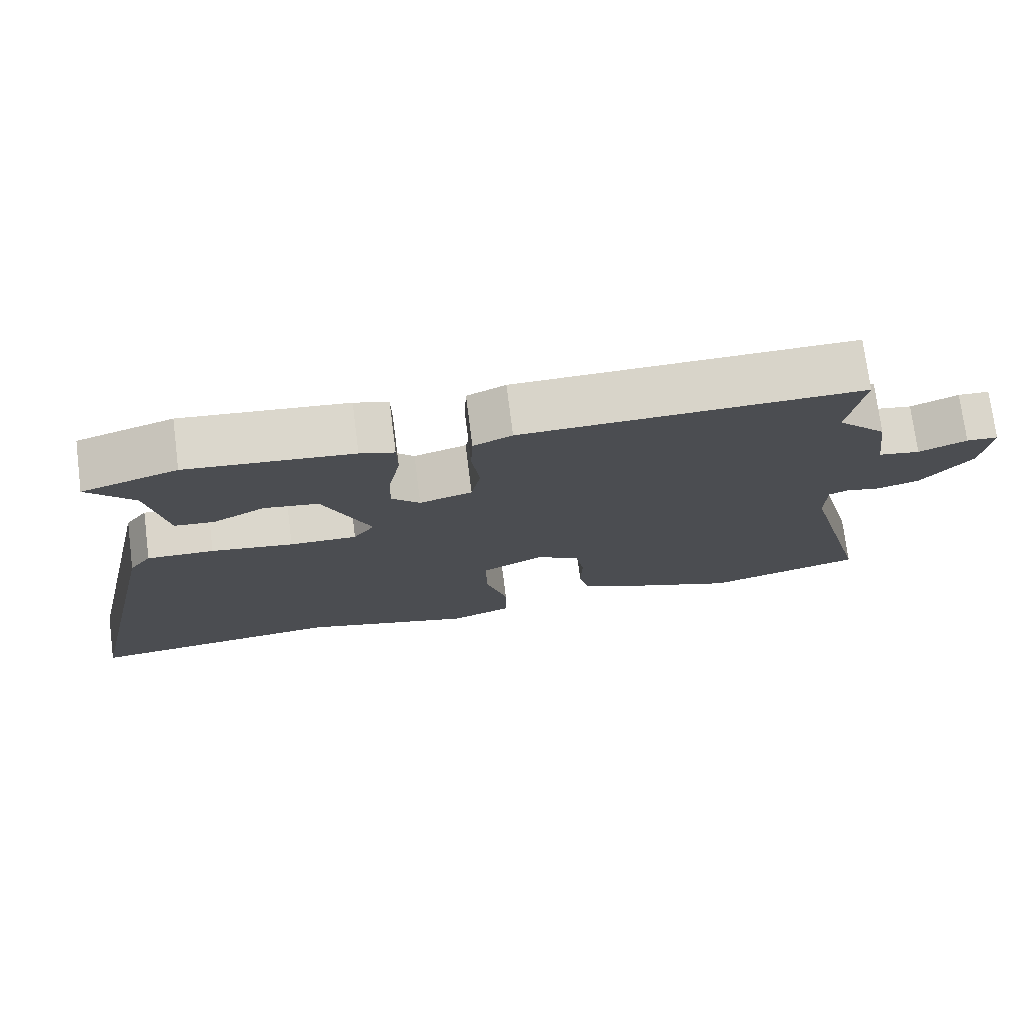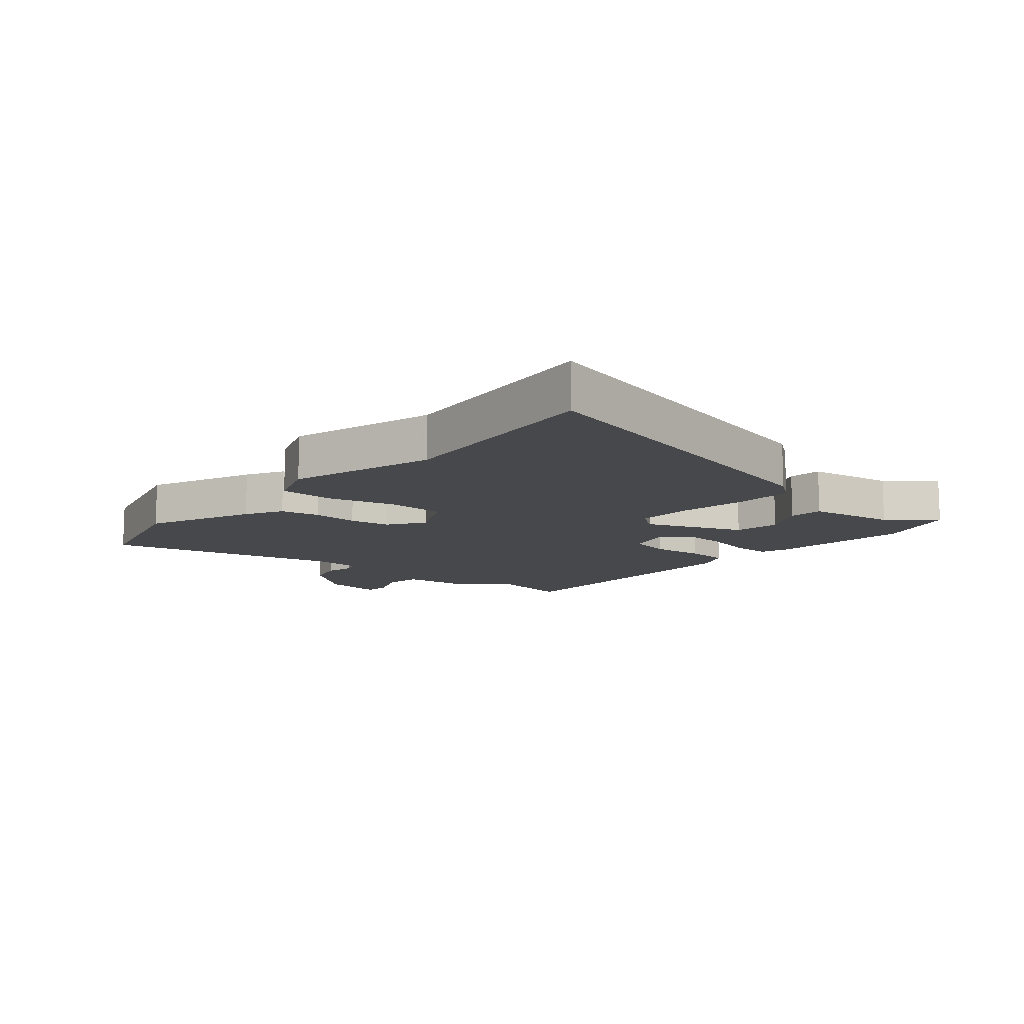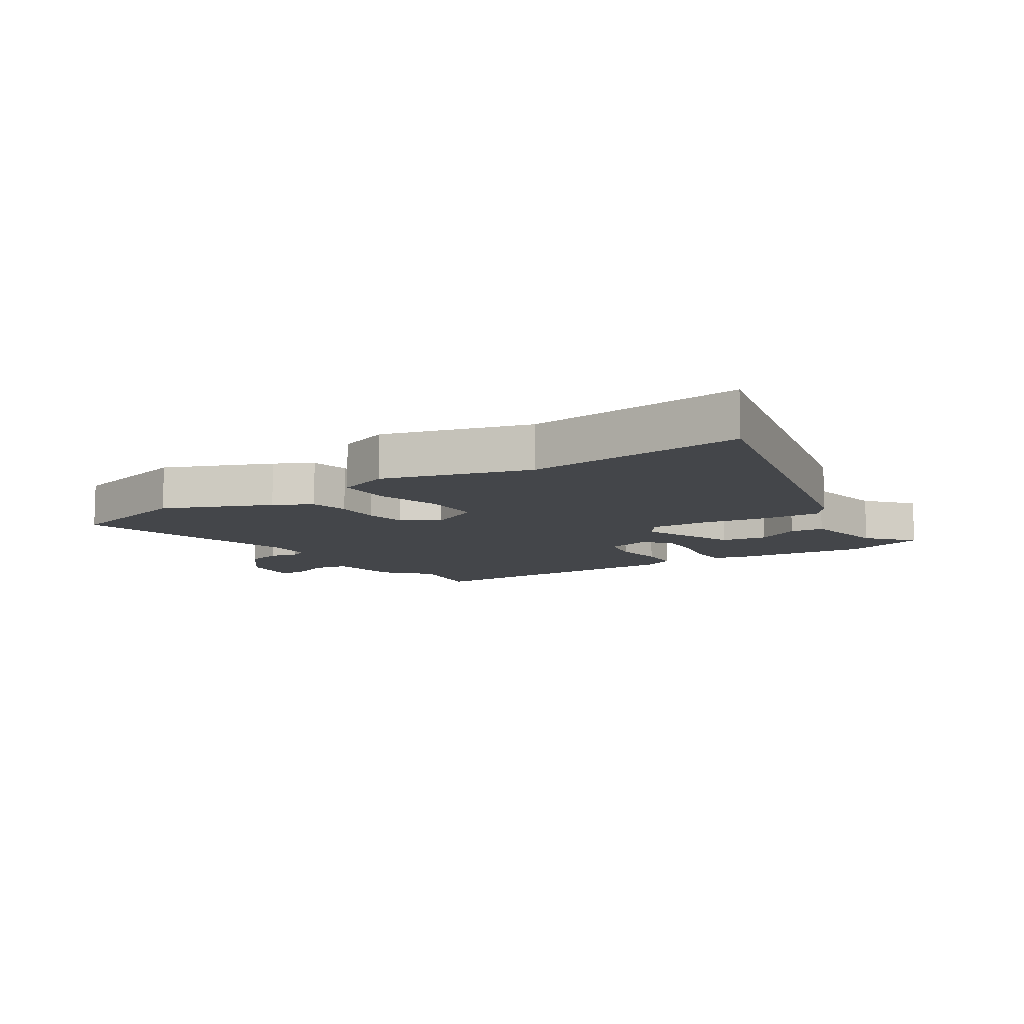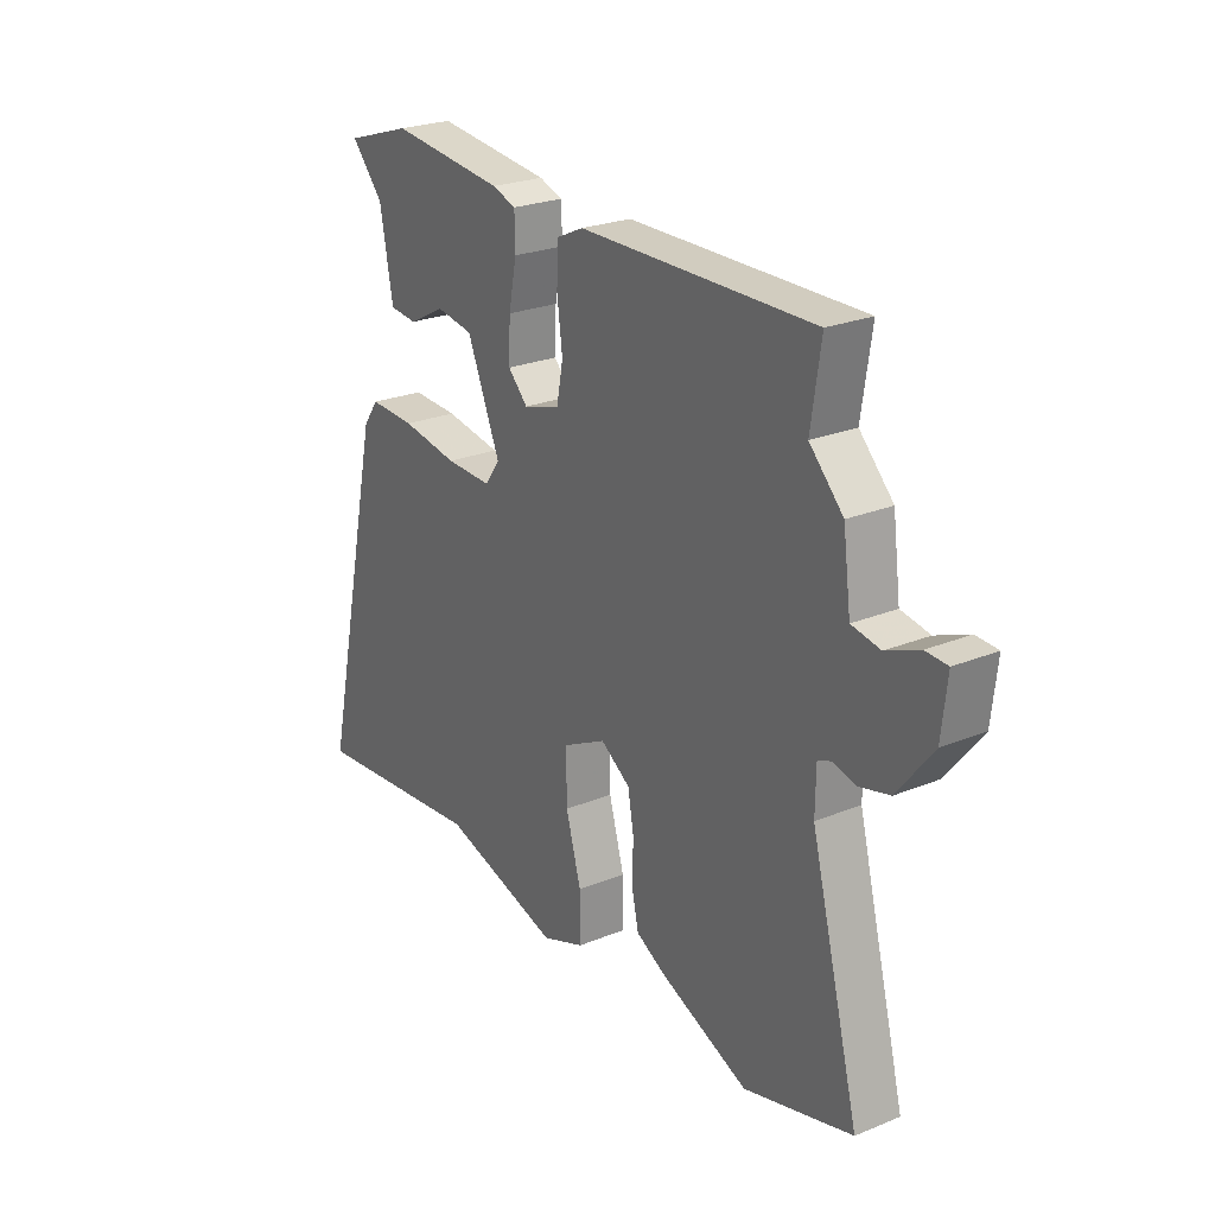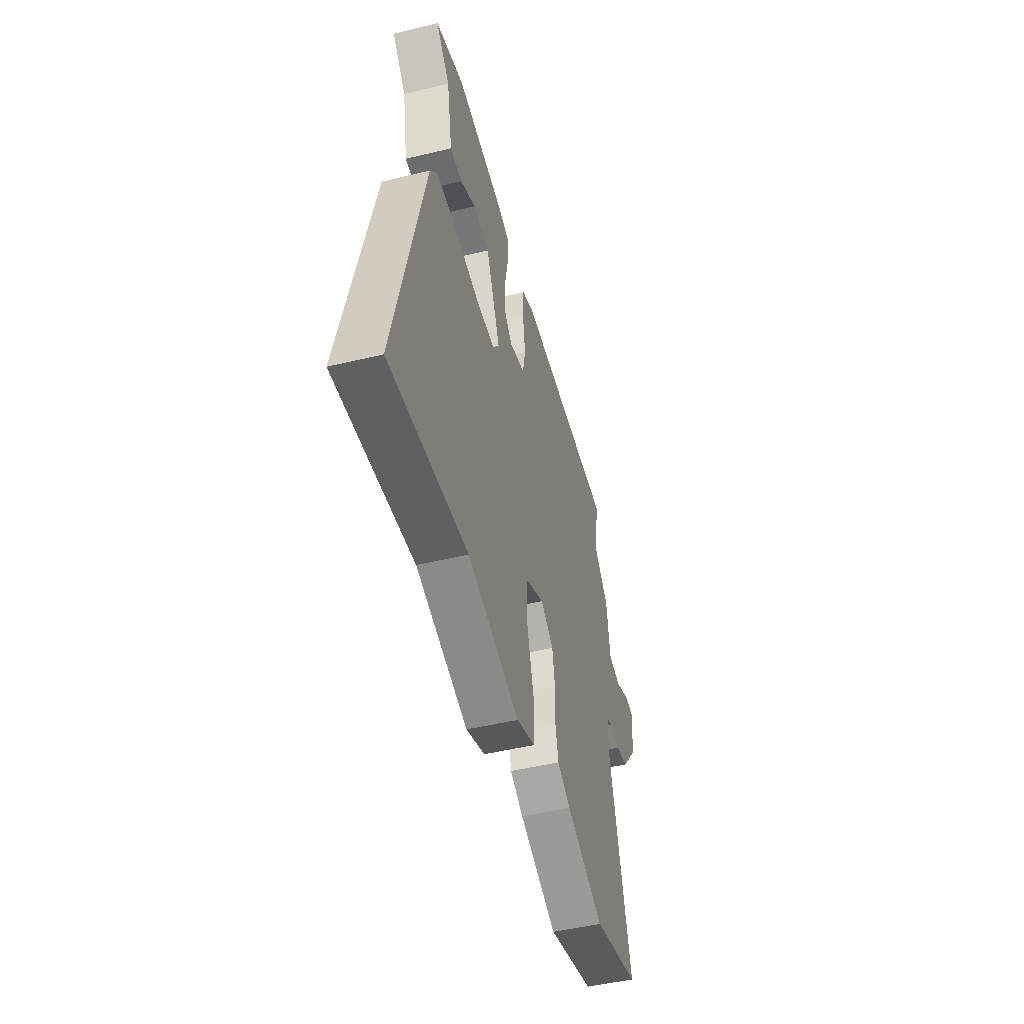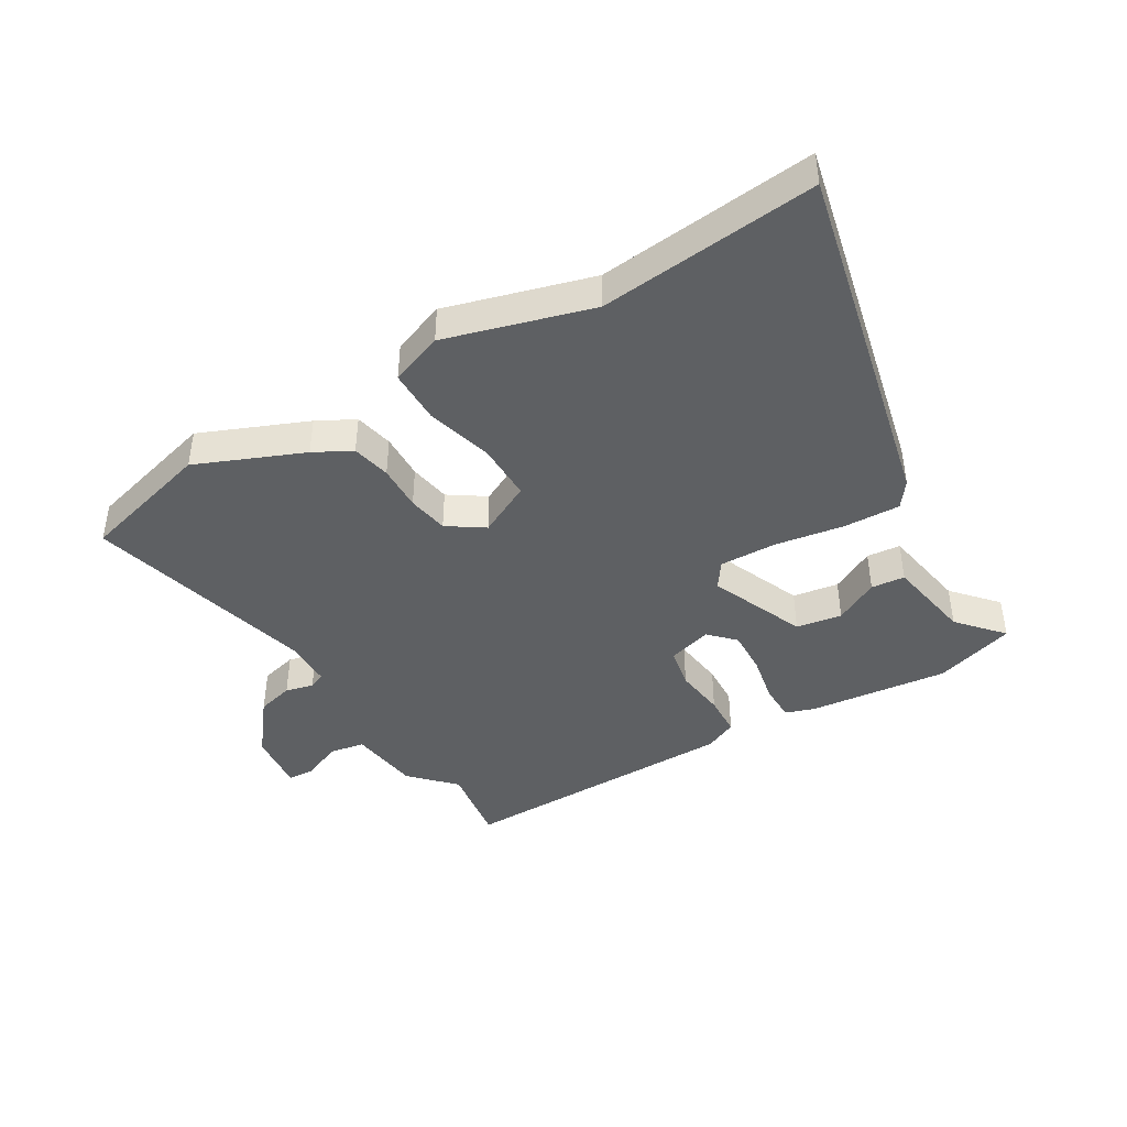
<metadata>
{"format":"obj","ext":"obj","renderer":"f3d","projection":"perspective","resolution":1024,"background":"white","views":[{"elev":74.8,"azim":-7.3,"up":"+Z"},{"elev":-11.5,"azim":-131.2,"up":"+Y"},{"elev":-9.7,"azim":-147.3,"up":"+Y"},{"elev":24.8,"azim":56.4,"up":"+Z"},{"elev":-48.8,"azim":-75.0,"up":"+Z"},{"elev":-42.6,"azim":-149.4,"up":"+Y"}]}
</metadata>
<code>
v -0.312 0.07 -0.48
v -0.672 0.07 -0.518
v -0.542 0.07 0.07
v -0.511 0.07 0.113
v -0.417 0.07 0.11
v -0.302 0.07 0.092
v -0.208 0.07 0.09
v -0.178 0.07 0.133
v -0.245 0.07 0.292
v -0.321 0.07 0.304
v -0.394 0.07 0.265
v -0.45 0.07 0.27
v -0.476 0.07 0.414
v -0.541 0.07 0.487
v -0.407 0.07 0.53
v -0.175 0.07 0.506
v -0.127 0.07 0.49
v -0.126 0.07 0.428
v -0.142 0.07 0.347
v -0.145 0.07 0.273
v -0.105 0.07 0.232
v -0.031 0.07 0.254
v -0.018 0.07 0.322
v -0.029 0.07 0.407
v -0.026 0.07 0.477
v 0.028 0.07 0.502
v 0.501 0.07 0.51
v 0.481 0.07 0.375
v 0.549 0.07 0.305
v 0.565 0.07 0.186
v 0.623 0.07 0.176
v 0.69 0.07 0.204
v 0.734 0.07 0.202
v 0.723 0.07 0.101
v 0.652 0.07 0.01
v 0.591 0.07 -0.006
v 0.544 0.07 0.005
v 0.517 0.07 -0.006
v 0.516 0.07 -0.086
v 0.615 0.07 -0.468
v 0.395 0.07 -0.529
v 0.218 0.07 -0.456
v 0.156 0.07 -0.423
v 0.142 0.07 -0.359
v 0.144 0.07 -0.283
v 0.132 0.07 -0.215
v 0.072 0.07 -0.175
v -0.016 0.07 -0.22
v -0.015 0.07 -0.316
v 0.016 0.07 -0.426
v 0.016 0.07 -0.515
v -0.071 0.07 -0.548
v -0.312 0 -0.48
v -0.672 0 -0.518
v -0.542 0 0.07
v -0.511 0 0.113
v -0.417 0 0.11
v -0.302 0 0.092
v -0.208 0 0.09
v -0.178 0 0.133
v -0.245 0 0.292
v -0.321 0 0.304
v -0.394 0 0.265
v -0.45 0 0.27
v -0.476 0 0.414
v -0.541 0 0.487
v -0.407 0 0.53
v -0.175 0 0.506
v -0.127 0 0.49
v -0.126 0 0.428
v -0.142 0 0.347
v -0.145 0 0.273
v -0.105 0 0.232
v -0.031 0 0.254
v -0.018 0 0.322
v -0.029 0 0.407
v -0.026 0 0.477
v 0.028 0 0.502
v 0.501 0 0.51
v 0.481 0 0.375
v 0.549 0 0.305
v 0.565 0 0.186
v 0.623 0 0.176
v 0.69 0 0.204
v 0.734 0 0.202
v 0.723 0 0.101
v 0.652 0 0.01
v 0.591 0 -0.006
v 0.544 0 0.005
v 0.517 0 -0.006
v 0.516 0 -0.086
v 0.615 0 -0.468
v 0.395 0 -0.529
v 0.218 0 -0.456
v 0.156 0 -0.423
v 0.142 0 -0.359
v 0.144 0 -0.283
v 0.132 0 -0.215
v 0.072 0 -0.175
v -0.016 0 -0.22
v -0.015 0 -0.316
v 0.016 0 -0.426
v 0.016 0 -0.515
v -0.071 0 -0.548
f 49 50 51 52
f 48 49 52 1
f 42 43 44 45
f 42 45 46
f 39 40 41 42
f 38 39 42 46
f 34 35 36 37
f 34 37 38
f 31 32 33 34
f 30 31 34 38
f 28 29 30 38
f 25 26 27 28
f 23 24 25 28
f 22 23 28 38
f 21 22 38 46
f 16 17 18 19
f 16 19 20
f 13 14 15 16
f 13 16 20
f 10 11 12 13
f 9 10 13
f 9 13 20 21
f 3 4 5 6
f 3 6 7
f 48 1 2 3
f 47 48 3 7
f 8 9 21 46
f 7 8 46 47
f 104 103 102 101
f 53 104 101 100
f 97 96 95 94
f 98 97 94
f 94 93 92 91
f 98 94 91 90
f 89 88 87 86
f 90 89 86
f 86 85 84 83
f 90 86 83 82
f 90 82 81 80
f 80 79 78 77
f 80 77 76 75
f 90 80 75 74
f 98 90 74 73
f 71 70 69 68
f 72 71 68
f 68 67 66 65
f 72 68 65
f 65 64 63 62
f 65 62 61
f 73 72 65 61
f 58 57 56 55
f 59 58 55
f 55 54 53 100
f 59 55 100 99
f 98 73 61 60
f 99 98 60 59
f 1 53 54 2
f 2 54 55 3
f 3 55 56 4
f 4 56 57 5
f 5 57 58 6
f 6 58 59 7
f 7 59 60 8
f 8 60 61 9
f 9 61 62 10
f 10 62 63 11
f 11 63 64 12
f 12 64 65 13
f 13 65 66 14
f 14 66 67 15
f 15 67 68 16
f 16 68 69 17
f 17 69 70 18
f 18 70 71 19
f 19 71 72 20
f 20 72 73 21
f 21 73 74 22
f 22 74 75 23
f 23 75 76 24
f 24 76 77 25
f 25 77 78 26
f 26 78 79 27
f 27 79 80 28
f 28 80 81 29
f 29 81 82 30
f 30 82 83 31
f 31 83 84 32
f 32 84 85 33
f 33 85 86 34
f 34 86 87 35
f 35 87 88 36
f 36 88 89 37
f 37 89 90 38
f 38 90 91 39
f 39 91 92 40
f 40 92 93 41
f 41 93 94 42
f 42 94 95 43
f 43 95 96 44
f 44 96 97 45
f 45 97 98 46
f 46 98 99 47
f 47 99 100 48
f 48 100 101 49
f 49 101 102 50
f 50 102 103 51
f 51 103 104 52
f 52 104 53 1

</code>
